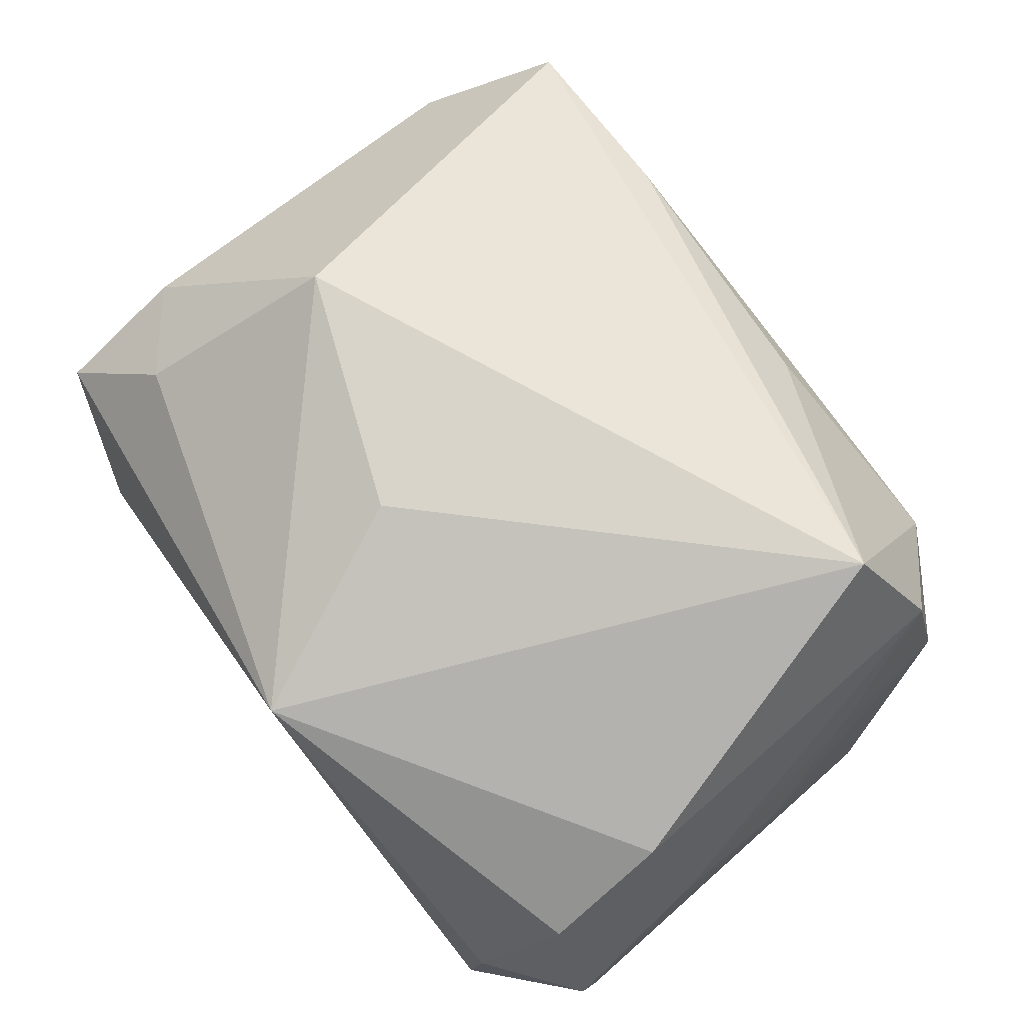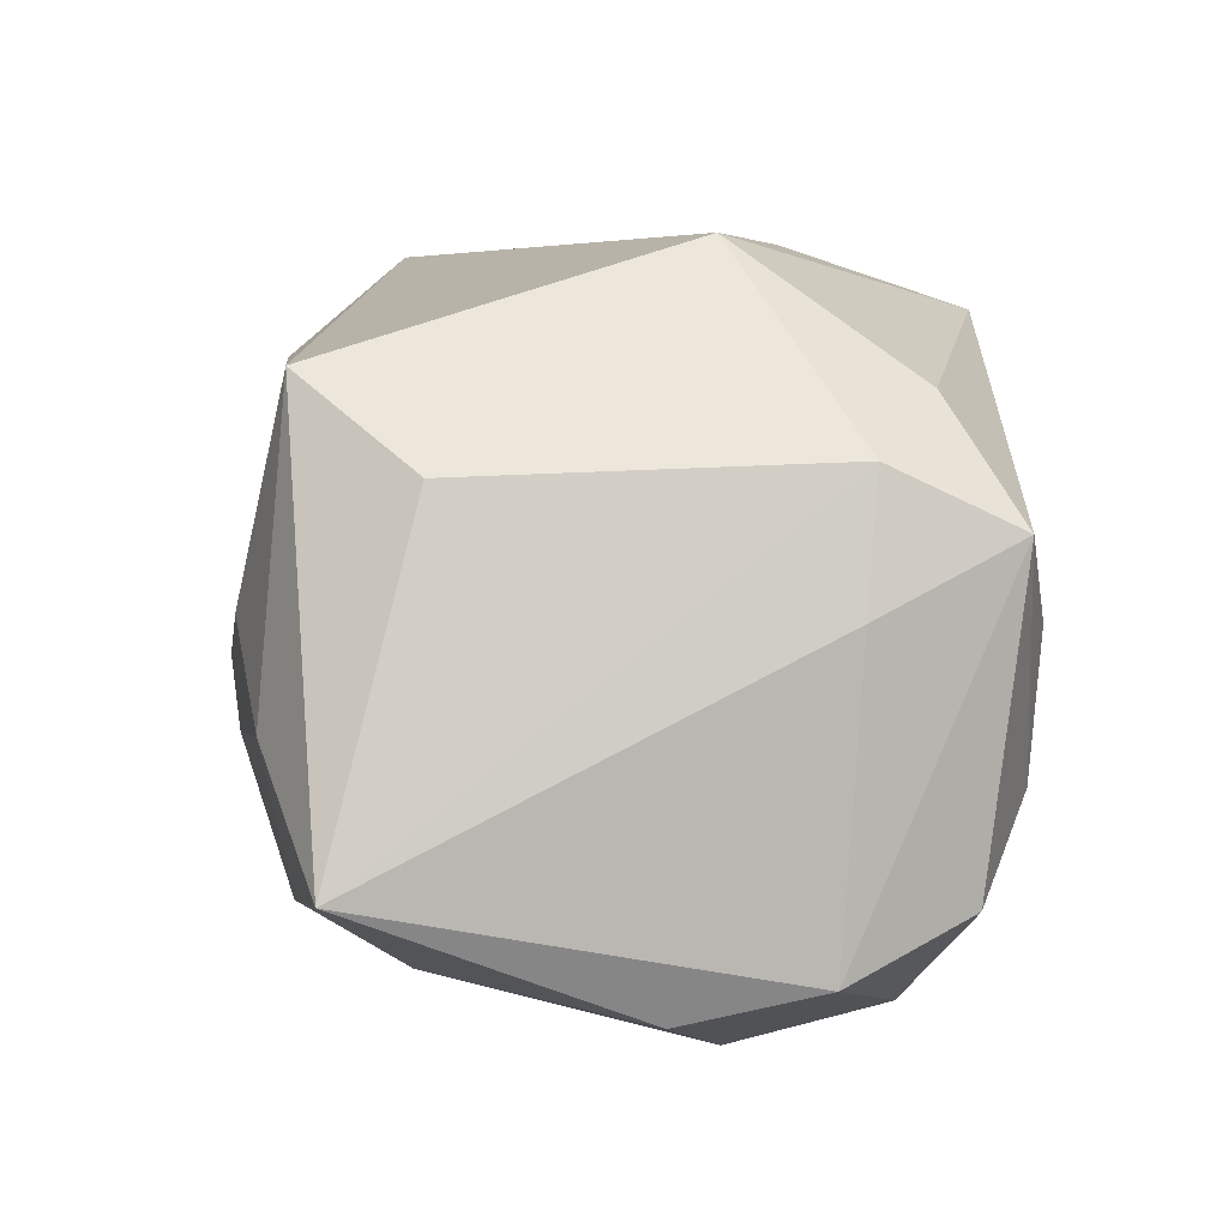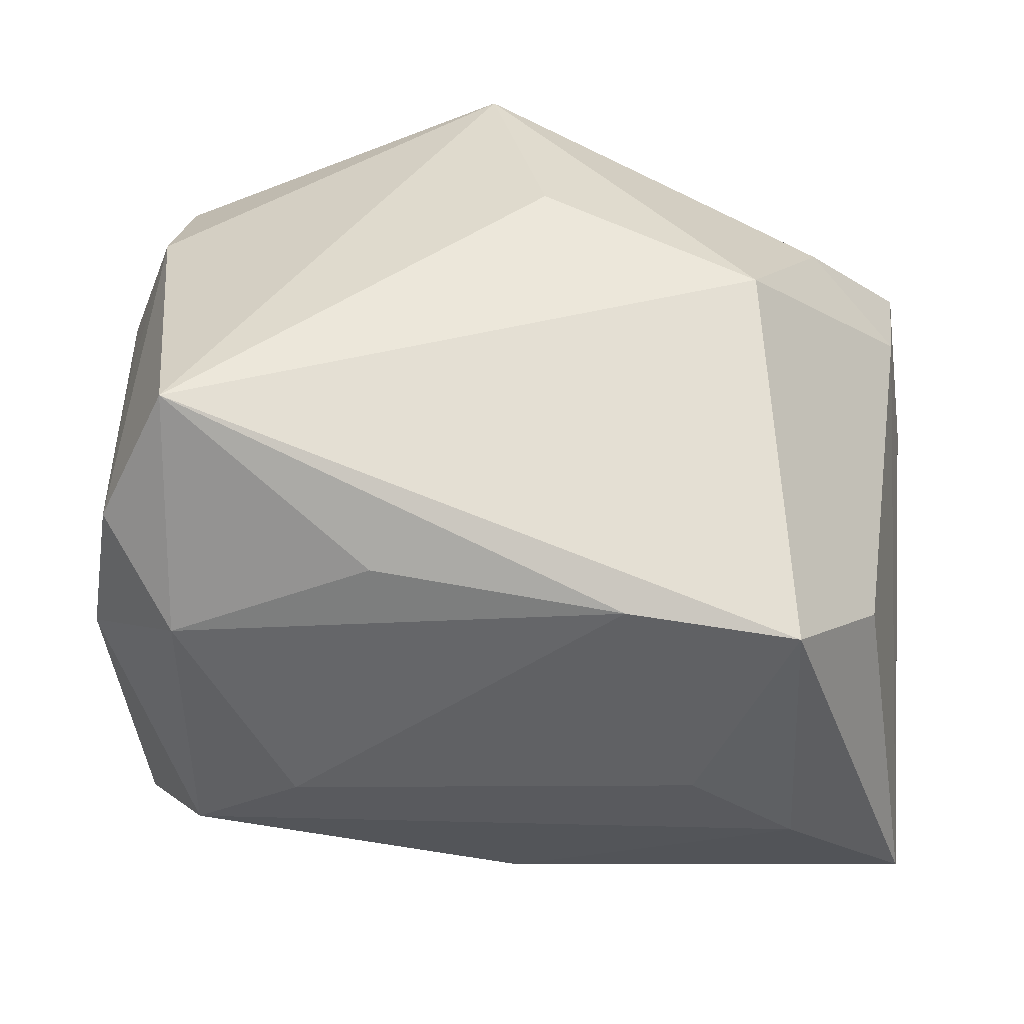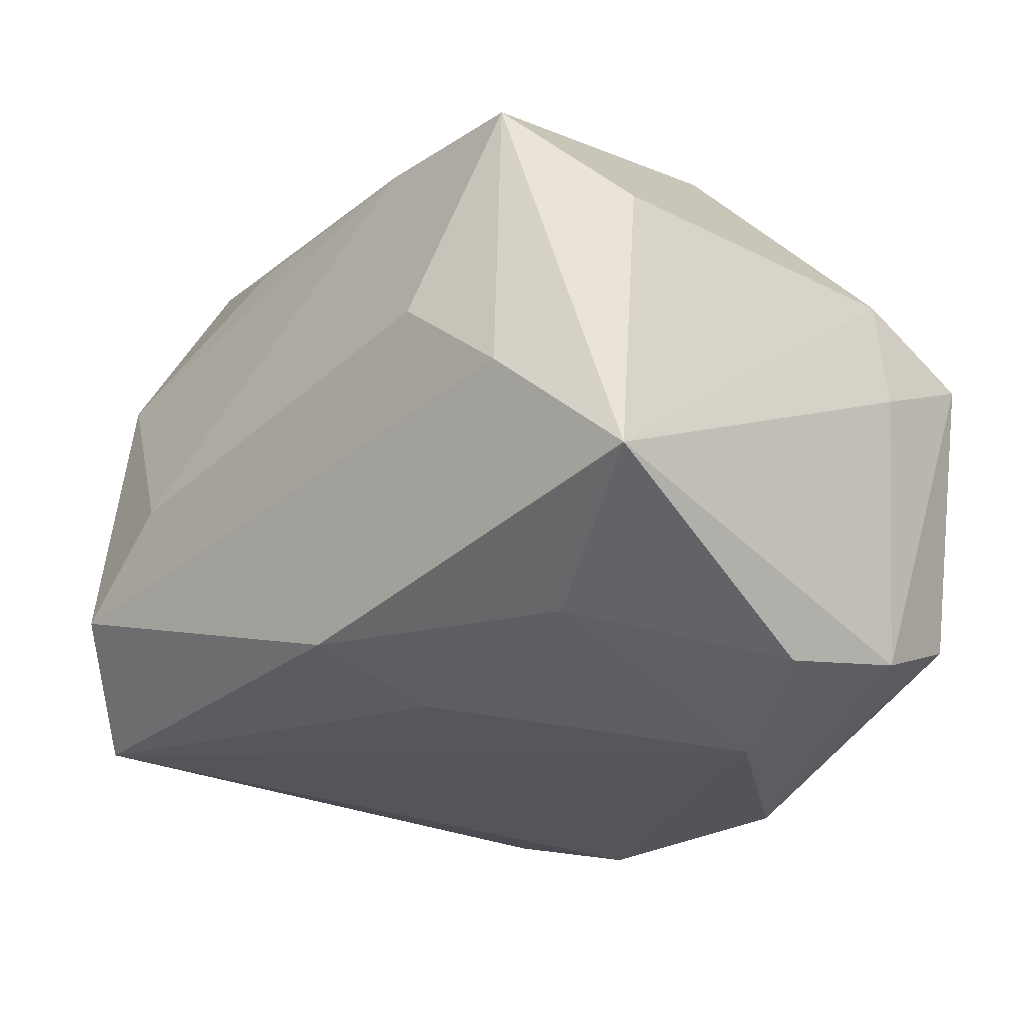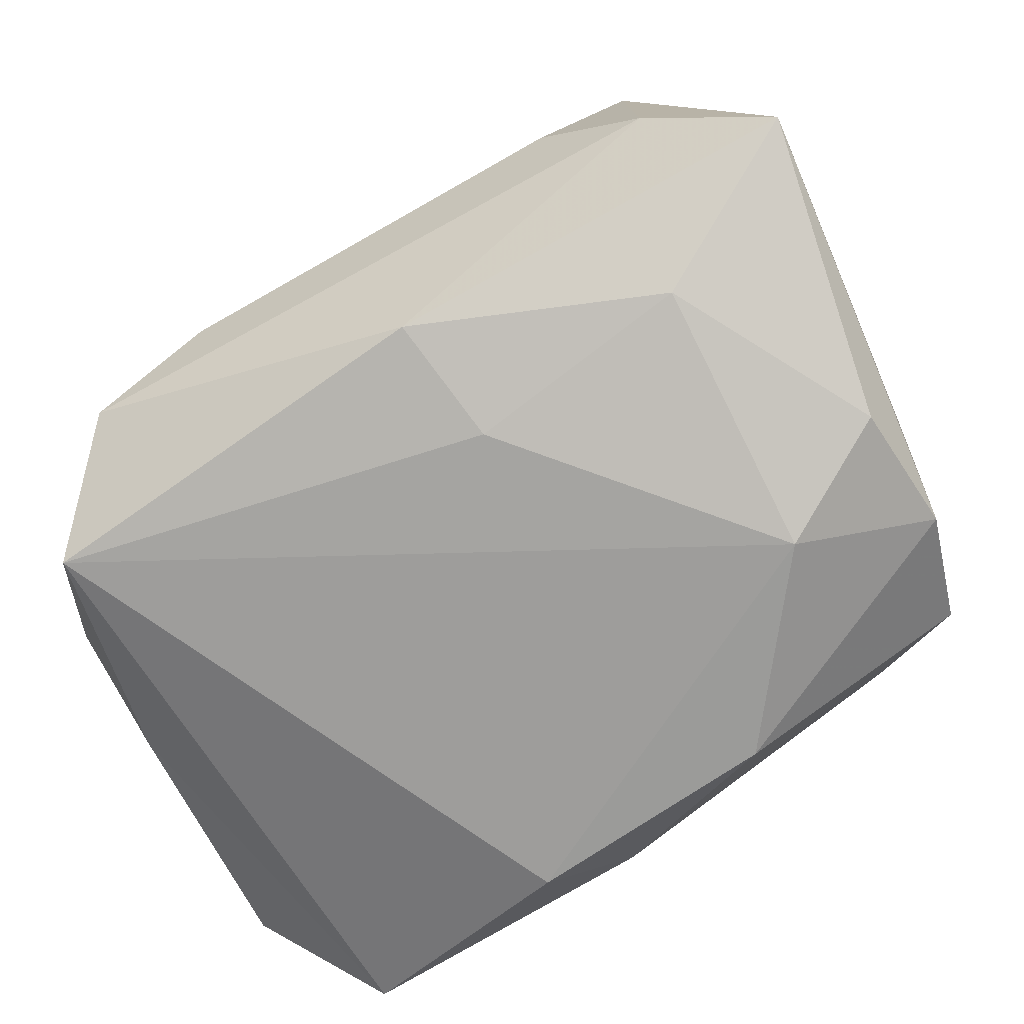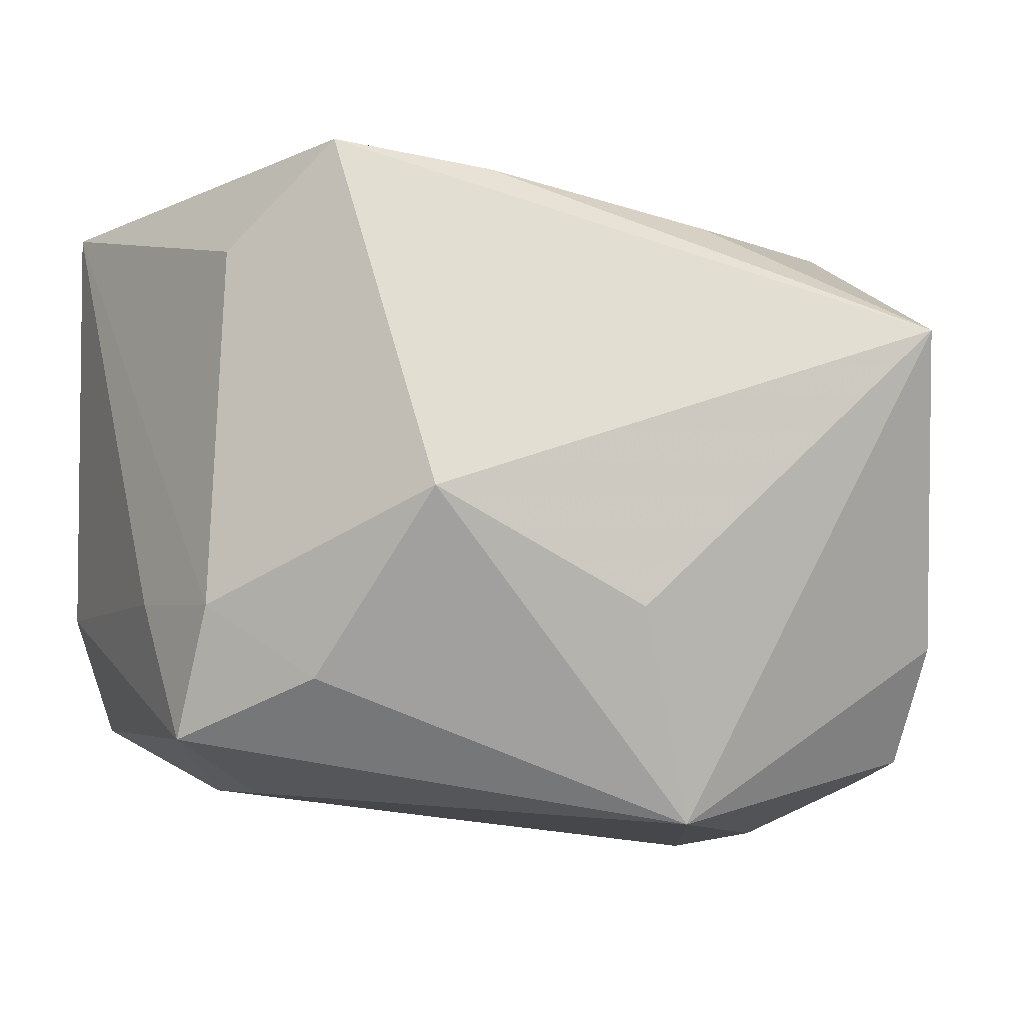
<metadata>
{"format":"obj","ext":"obj","renderer":"f3d","projection":"perspective","resolution":1024,"background":"white","views":[{"elev":75.4,"azim":49.3,"up":"+Z"},{"elev":5.1,"azim":-99.2,"up":"+Z"},{"elev":50.9,"azim":-174.4,"up":"+Z"},{"elev":-25.1,"azim":-134.5,"up":"+Z"},{"elev":-70.2,"azim":-152.7,"up":"+Z"},{"elev":-10.2,"azim":-25.6,"up":"+Y"}]}
</metadata>
<code>
v -0.02409 -0.02466 0.001389
v 0.001408 -0.02528 -0.01908
v 0.03076 -0.01193 0.0178
v -0.03235 -0.01112 0.01257
v -0.0342 -0.009952 0.002512
v -0.03589 0.02449 -0.014
v 0.03015 0.01946 -0.01934
v 0.02636 -0.02752 -0.01872
v -0.02612 0.0276 -0.004795
v 0.03444 -0.01085 0.007982
v 0.03319 0.001583 -0.01649
v -0.0127 -0.01774 -0.02654
v 0.008303 0.0224 0.01894
v -0.01968 -0.003272 0.02732
v -0.02293 0.01748 -0.02076
v 0.01475 0.0282 -0.003716
v 0.003841 -0.02752 0.02281
v -0.02512 -0.01688 0.01705
v -0.01142 0.02472 0.01909
v -0.0323 0.002344 -0.02313
v 0.03437 0.01115 -0.01238
v 0.03214 0.01915 0.005119
v -0.002075 -0.01129 0.02732
v -0.02295 -0.003035 -0.02669
v 0.03274 0.007901 0.009633
v 0.03053 -0.02122 0.01263
v -0.02468 0.02544 0.01854
v -0.00325 0.02431 -0.01978
v 0.03037 0.01733 0.01683
v 0.00738 -0.02105 -0.02528
v 0.03258 -0.001629 0.01239
v -0.0329 -0.0211 0.007914
v 0.03448 -0.000597 0.003107
v 0.02435 0.02375 0.0108
v 0.02722 -0.02671 -0.00661
v 0.0349 -0.02204 0.0007561
v 0.02371 0.02734 -0.01098
v -0.02362 -0.02383 -0.009717
v 0.02533 0.01357 0.02732
v -0.0334 -0.008514 -0.02088
v -0.005284 0.0146 -0.02287
v -0.0177 0.02863 0.002246
v -0.03098 0.01731 0.01162
v 0.03482 -0.01993 -0.01205
v -0.03115 -0.01849 -0.01651
f 41 7 24
f 41 28 7
f 1 17 32
f 23 39 14
f 14 17 23
f 23 17 39
f 39 17 3
f 13 19 39
f 18 17 14
f 18 32 17
f 40 32 5
f 5 6 40
f 24 12 40
f 31 3 10
f 10 3 36
f 8 36 35
f 8 17 1
f 8 35 17
f 15 6 28
f 15 41 24
f 28 41 15
f 28 6 9
f 37 9 42
f 7 28 37
f 28 9 37
f 7 21 11
f 11 8 7
f 33 25 10
f 10 36 33
f 33 36 21
f 24 40 20
f 20 40 6
f 20 15 24
f 6 15 20
f 45 40 12
f 32 40 45
f 17 35 26
f 35 36 26
f 26 3 17
f 26 36 3
f 7 8 30
f 24 7 30
f 30 12 24
f 36 8 44
f 21 36 44
f 8 11 44
f 44 11 21
f 4 6 5
f 4 43 6
f 5 32 4
f 14 43 4
f 4 18 14
f 32 18 4
f 27 43 14
f 14 39 27
f 39 19 27
f 27 19 42
f 42 9 27
f 6 43 27
f 27 9 6
f 42 19 16
f 16 37 42
f 38 8 1
f 1 32 38
f 32 45 38
f 19 13 34
f 34 16 19
f 34 13 39
f 37 16 34
f 2 45 12
f 2 38 45
f 8 38 2
f 12 30 2
f 2 30 8
f 29 34 39
f 39 3 29
f 3 31 29
f 10 25 29
f 29 31 10
f 22 29 25
f 25 33 22
f 22 33 21
f 22 21 7
f 7 37 22
f 37 34 22
f 34 29 22

</code>
